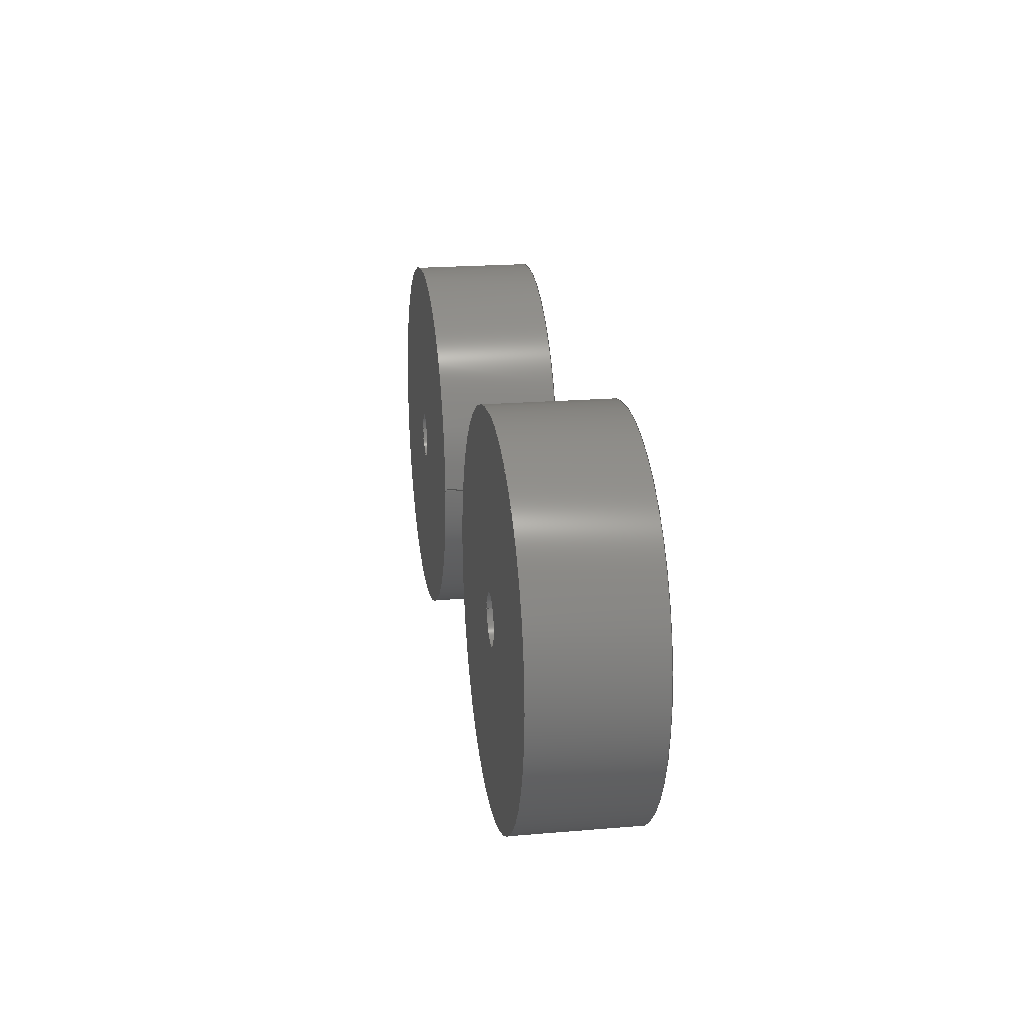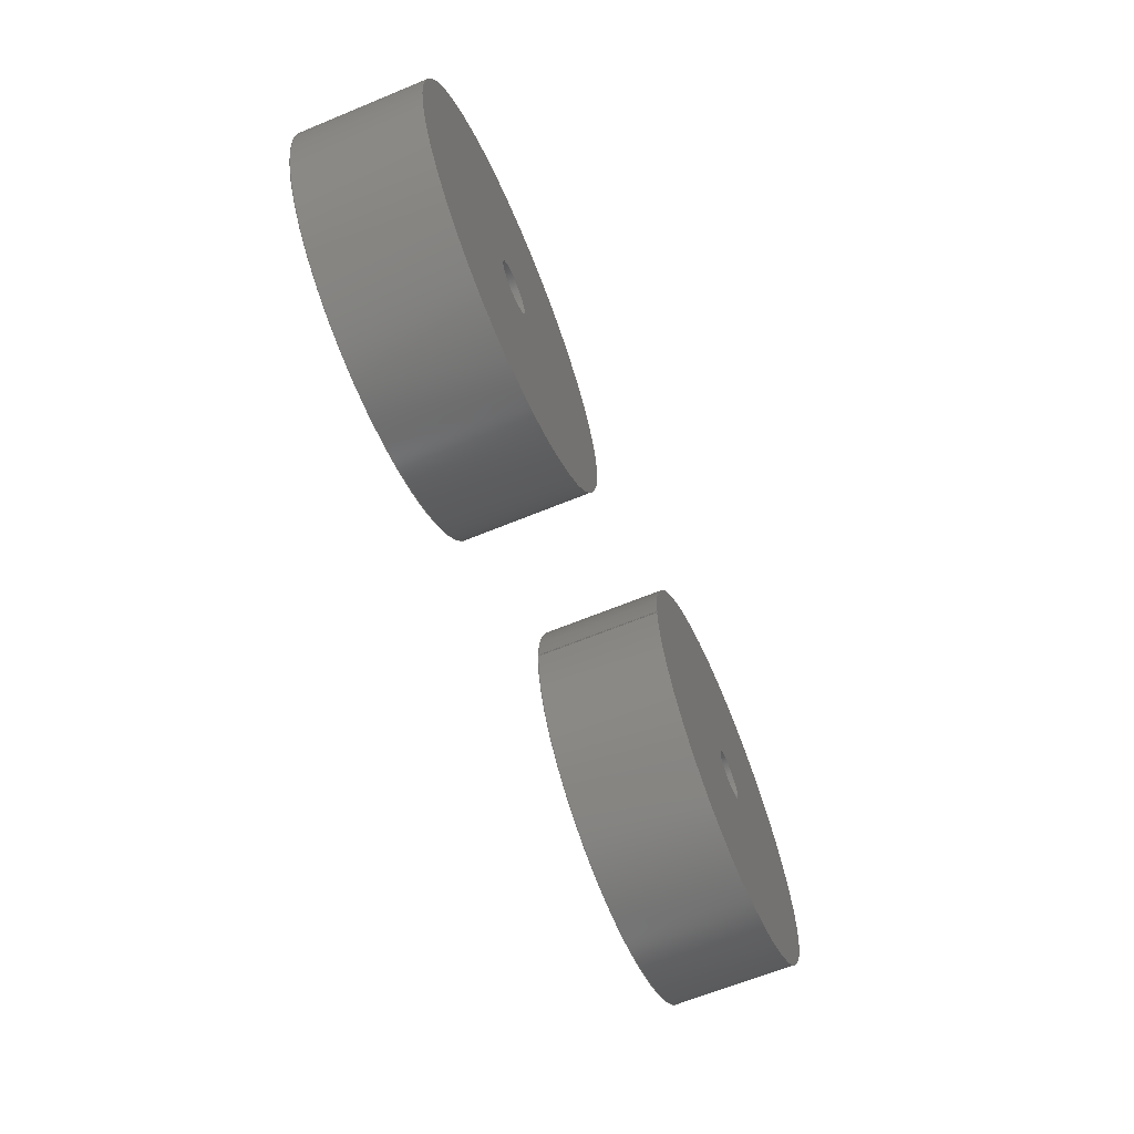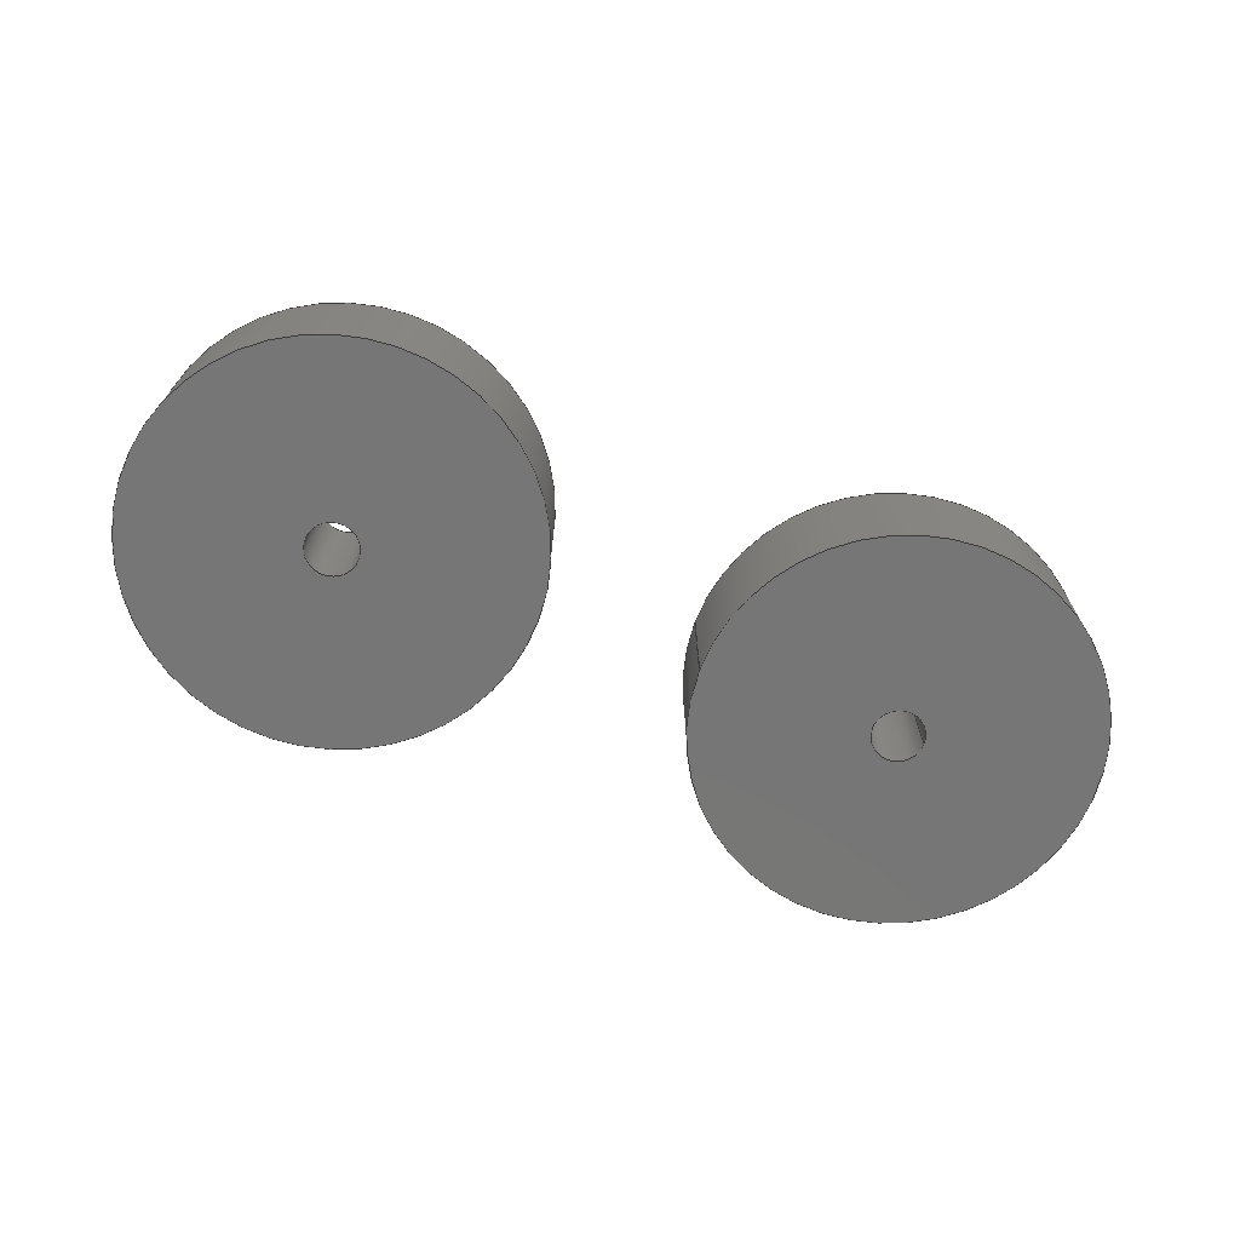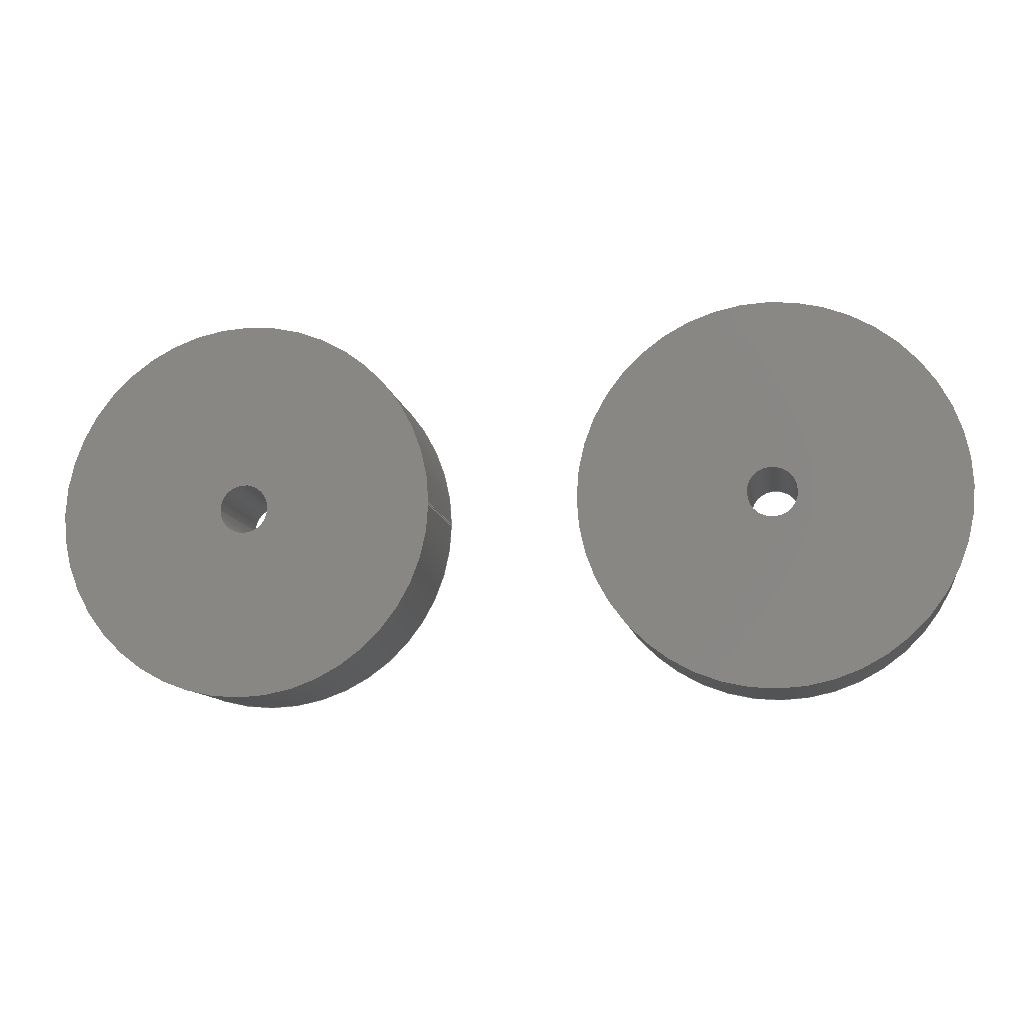
<metadata>
{"format":"step","ext":"step","renderer":"f3d","projection":"perspective","resolution":1024,"background":"white","views":[{"elev":20.5,"azim":81.3,"up":"+Y"},{"elev":-64.8,"azim":-67.5,"up":"+Y"},{"elev":-69.1,"azim":160.5,"up":"+Z"},{"elev":-11.1,"azim":9.5,"up":"+Y"}]}
</metadata>
<code>
ISO-10303-21;
DATA;
#1=MECHANICAL_DESIGN_GEOMETRIC_PRESENTATION_REPRESENTATION('',(#4,#5),
#275);
#2=SHAPE_REPRESENTATION_RELATIONSHIP('SRR','None',#282,#3);
#3=ADVANCED_BREP_SHAPE_REPRESENTATION('',(#6,#7),#274);
#4=STYLED_ITEM('',(#291),#6);
#5=STYLED_ITEM('',(#291),#7);
#6=MANIFOLD_SOLID_BREP('Body1',#150);
#7=MANIFOLD_SOLID_BREP('Body2',#151);
#8=FACE_BOUND('',#32,.T.);
#9=FACE_BOUND('',#34,.T.);
#10=FACE_BOUND('',#39,.T.);
#11=FACE_BOUND('',#41,.T.);
#12=PLANE('',#168);
#13=PLANE('',#172);
#14=PLANE('',#173);
#15=PLANE('',#177);
#16=PLANE('',#181);
#17=PLANE('',#182);
#18=FACE_OUTER_BOUND('',#28,.T.);
#19=FACE_OUTER_BOUND('',#29,.T.);
#20=FACE_OUTER_BOUND('',#30,.T.);
#21=FACE_OUTER_BOUND('',#31,.T.);
#22=FACE_OUTER_BOUND('',#33,.T.);
#23=FACE_OUTER_BOUND('',#35,.T.);
#24=FACE_OUTER_BOUND('',#36,.T.);
#25=FACE_OUTER_BOUND('',#37,.T.);
#26=FACE_OUTER_BOUND('',#38,.T.);
#27=FACE_OUTER_BOUND('',#40,.T.);
#28=EDGE_LOOP('',(#100,#101,#102,#103));
#29=EDGE_LOOP('',(#104,#105,#106,#107));
#30=EDGE_LOOP('',(#108,#109,#110,#111));
#31=EDGE_LOOP('',(#112,#113));
#32=EDGE_LOOP('',(#114));
#33=EDGE_LOOP('',(#115,#116));
#34=EDGE_LOOP('',(#117));
#35=EDGE_LOOP('',(#118,#119,#120,#121));
#36=EDGE_LOOP('',(#122,#123,#124,#125));
#37=EDGE_LOOP('',(#126,#127,#128,#129));
#38=EDGE_LOOP('',(#130,#131));
#39=EDGE_LOOP('',(#132));
#40=EDGE_LOOP('',(#133,#134));
#41=EDGE_LOOP('',(#135));
#42=LINE('',#236,#52);
#43=LINE('',#241,#53);
#44=LINE('',#243,#54);
#45=LINE('',#245,#55);
#46=LINE('',#246,#56);
#47=LINE('',#256,#57);
#48=LINE('',#261,#58);
#49=LINE('',#263,#59);
#50=LINE('',#265,#60);
#51=LINE('',#266,#61);
#52=VECTOR('',#189,0.25);
#53=VECTOR('',#194,1);
#54=VECTOR('',#195,1);
#55=VECTOR('',#196,1);
#56=VECTOR('',#197,1);
#57=VECTOR('',#212,0.25);
#58=VECTOR('',#217,1);
#59=VECTOR('',#218,1);
#60=VECTOR('',#219,1);
#61=VECTOR('',#220,1);
#62=CIRCLE('',#166,0.25);
#63=CIRCLE('',#167,0.25);
#64=CIRCLE('',#170,1.9);
#65=CIRCLE('',#171,1.9);
#66=CIRCLE('',#175,0.25);
#67=CIRCLE('',#176,0.25);
#68=CIRCLE('',#179,1.9);
#69=CIRCLE('',#180,1.9);
#70=VERTEX_POINT('',#233);
#71=VERTEX_POINT('',#235);
#72=VERTEX_POINT('',#239);
#73=VERTEX_POINT('',#240);
#74=VERTEX_POINT('',#242);
#75=VERTEX_POINT('',#244);
#76=VERTEX_POINT('',#253);
#77=VERTEX_POINT('',#255);
#78=VERTEX_POINT('',#259);
#79=VERTEX_POINT('',#260);
#80=VERTEX_POINT('',#262);
#81=VERTEX_POINT('',#264);
#82=EDGE_CURVE('',#70,#70,#62,.T.);
#83=EDGE_CURVE('',#70,#71,#42,.T.);
#84=EDGE_CURVE('',#71,#71,#63,.T.);
#85=EDGE_CURVE('',#72,#73,#43,.T.);
#86=EDGE_CURVE('',#73,#74,#44,.T.);
#87=EDGE_CURVE('',#75,#74,#45,.T.);
#88=EDGE_CURVE('',#72,#75,#46,.T.);
#89=EDGE_CURVE('',#72,#73,#64,.T.);
#90=EDGE_CURVE('',#74,#75,#65,.T.);
#91=EDGE_CURVE('',#76,#76,#66,.T.);
#92=EDGE_CURVE('',#76,#77,#47,.T.);
#93=EDGE_CURVE('',#77,#77,#67,.T.);
#94=EDGE_CURVE('',#78,#79,#48,.T.);
#95=EDGE_CURVE('',#79,#80,#49,.T.);
#96=EDGE_CURVE('',#81,#80,#50,.T.);
#97=EDGE_CURVE('',#78,#81,#51,.T.);
#98=EDGE_CURVE('',#78,#79,#68,.T.);
#99=EDGE_CURVE('',#80,#81,#69,.T.);
#100=ORIENTED_EDGE('',*,*,#82,.F.);
#101=ORIENTED_EDGE('',*,*,#83,.T.);
#102=ORIENTED_EDGE('',*,*,#84,.F.);
#103=ORIENTED_EDGE('',*,*,#83,.F.);
#104=ORIENTED_EDGE('',*,*,#85,.T.);
#105=ORIENTED_EDGE('',*,*,#86,.T.);
#106=ORIENTED_EDGE('',*,*,#87,.F.);
#107=ORIENTED_EDGE('',*,*,#88,.F.);
#108=ORIENTED_EDGE('',*,*,#89,.F.);
#109=ORIENTED_EDGE('',*,*,#88,.T.);
#110=ORIENTED_EDGE('',*,*,#90,.F.);
#111=ORIENTED_EDGE('',*,*,#86,.F.);
#112=ORIENTED_EDGE('',*,*,#89,.T.);
#113=ORIENTED_EDGE('',*,*,#85,.F.);
#114=ORIENTED_EDGE('',*,*,#84,.T.);
#115=ORIENTED_EDGE('',*,*,#90,.T.);
#116=ORIENTED_EDGE('',*,*,#87,.T.);
#117=ORIENTED_EDGE('',*,*,#82,.T.);
#118=ORIENTED_EDGE('',*,*,#91,.F.);
#119=ORIENTED_EDGE('',*,*,#92,.T.);
#120=ORIENTED_EDGE('',*,*,#93,.F.);
#121=ORIENTED_EDGE('',*,*,#92,.F.);
#122=ORIENTED_EDGE('',*,*,#94,.T.);
#123=ORIENTED_EDGE('',*,*,#95,.T.);
#124=ORIENTED_EDGE('',*,*,#96,.F.);
#125=ORIENTED_EDGE('',*,*,#97,.F.);
#126=ORIENTED_EDGE('',*,*,#98,.F.);
#127=ORIENTED_EDGE('',*,*,#97,.T.);
#128=ORIENTED_EDGE('',*,*,#99,.F.);
#129=ORIENTED_EDGE('',*,*,#95,.F.);
#130=ORIENTED_EDGE('',*,*,#98,.T.);
#131=ORIENTED_EDGE('',*,*,#94,.F.);
#132=ORIENTED_EDGE('',*,*,#93,.T.);
#133=ORIENTED_EDGE('',*,*,#99,.T.);
#134=ORIENTED_EDGE('',*,*,#96,.T.);
#135=ORIENTED_EDGE('',*,*,#91,.T.);
#136=CYLINDRICAL_SURFACE('',#165,0.25);
#137=CYLINDRICAL_SURFACE('',#169,1.9);
#138=CYLINDRICAL_SURFACE('',#174,0.25);
#139=CYLINDRICAL_SURFACE('',#178,1.9);
#140=ADVANCED_FACE('',(#18),#136,.F.);
#141=ADVANCED_FACE('',(#19),#12,.T.);
#142=ADVANCED_FACE('',(#20),#137,.T.);
#143=ADVANCED_FACE('',(#21,#8),#13,.T.);
#144=ADVANCED_FACE('',(#22,#9),#14,.F.);
#145=ADVANCED_FACE('',(#23),#138,.F.);
#146=ADVANCED_FACE('',(#24),#15,.T.);
#147=ADVANCED_FACE('',(#25),#139,.T.);
#148=ADVANCED_FACE('',(#26,#10),#16,.T.);
#149=ADVANCED_FACE('',(#27,#11),#17,.F.);
#150=CLOSED_SHELL('',(#140,#141,#142,#143,#144));
#151=CLOSED_SHELL('',(#145,#146,#147,#148,#149));
#152=DERIVED_UNIT_ELEMENT(#154,1);
#153=DERIVED_UNIT_ELEMENT(#277,3);
#154=(
MASS_UNIT()
NAMED_UNIT(*)
SI_UNIT(.KILO.,.GRAM.)
);
#155=DERIVED_UNIT((#152,#153));
#156=MEASURE_REPRESENTATION_ITEM('density measure',
POSITIVE_RATIO_MEASURE(7850),#155);
#157=PROPERTY_DEFINITION_REPRESENTATION(#162,#159);
#158=PROPERTY_DEFINITION_REPRESENTATION(#163,#160);
#159=REPRESENTATION('material name',(#161),#274);
#160=REPRESENTATION('density',(#156),#274);
#161=DESCRIPTIVE_REPRESENTATION_ITEM('Steel','Steel');
#162=PROPERTY_DEFINITION('material property','material name',#284);
#163=PROPERTY_DEFINITION('material property','density of part',#284);
#164=AXIS2_PLACEMENT_3D('placement',#231,#183,#184);
#165=AXIS2_PLACEMENT_3D('',#232,#185,#186);
#166=AXIS2_PLACEMENT_3D('',#234,#187,#188);
#167=AXIS2_PLACEMENT_3D('',#237,#190,#191);
#168=AXIS2_PLACEMENT_3D('',#238,#192,#193);
#169=AXIS2_PLACEMENT_3D('',#247,#198,#199);
#170=AXIS2_PLACEMENT_3D('',#248,#200,#201);
#171=AXIS2_PLACEMENT_3D('',#249,#202,#203);
#172=AXIS2_PLACEMENT_3D('',#250,#204,#205);
#173=AXIS2_PLACEMENT_3D('',#251,#206,#207);
#174=AXIS2_PLACEMENT_3D('',#252,#208,#209);
#175=AXIS2_PLACEMENT_3D('',#254,#210,#211);
#176=AXIS2_PLACEMENT_3D('',#257,#213,#214);
#177=AXIS2_PLACEMENT_3D('',#258,#215,#216);
#178=AXIS2_PLACEMENT_3D('',#267,#221,#222);
#179=AXIS2_PLACEMENT_3D('',#268,#223,#224);
#180=AXIS2_PLACEMENT_3D('',#269,#225,#226);
#181=AXIS2_PLACEMENT_3D('',#270,#227,#228);
#182=AXIS2_PLACEMENT_3D('',#271,#229,#230);
#183=DIRECTION('axis',(0,0,1));
#184=DIRECTION('refdir',(1,0,0));
#185=DIRECTION('center_axis',(0,0,-1));
#186=DIRECTION('ref_axis',(1,0,0));
#187=DIRECTION('center_axis',(0,0,1));
#188=DIRECTION('ref_axis',(1,0,0));
#189=DIRECTION('',(0,0,1));
#190=DIRECTION('center_axis',(0,0,-1));
#191=DIRECTION('ref_axis',(1,0,0));
#192=DIRECTION('center_axis',(1,0,0));
#193=DIRECTION('ref_axis',(0,-1,0));
#194=DIRECTION('',(0,-1,0));
#195=DIRECTION('',(0,0,-1));
#196=DIRECTION('',(0,-1,0));
#197=DIRECTION('',(0,0,-1));
#198=DIRECTION('center_axis',(0,0,-1));
#199=DIRECTION('ref_axis',(-1,-1.225e-16,0));
#200=DIRECTION('center_axis',(0,0,1));
#201=DIRECTION('ref_axis',(1,0,0));
#202=DIRECTION('center_axis',(0,0,-1));
#203=DIRECTION('ref_axis',(1,0,0));
#204=DIRECTION('center_axis',(0,0,1));
#205=DIRECTION('ref_axis',(1,0,0));
#206=DIRECTION('center_axis',(0,0,1));
#207=DIRECTION('ref_axis',(1,0,0));
#208=DIRECTION('center_axis',(0,0,-1));
#209=DIRECTION('ref_axis',(1,0,0));
#210=DIRECTION('center_axis',(0,0,1));
#211=DIRECTION('ref_axis',(1,0,0));
#212=DIRECTION('',(0,0,1));
#213=DIRECTION('center_axis',(0,0,-1));
#214=DIRECTION('ref_axis',(1,0,0));
#215=DIRECTION('center_axis',(-1,0,0));
#216=DIRECTION('ref_axis',(0,1,0));
#217=DIRECTION('',(0,1,0));
#218=DIRECTION('',(0,0,-1));
#219=DIRECTION('',(0,1,0));
#220=DIRECTION('',(0,0,-1));
#221=DIRECTION('center_axis',(0,0,-1));
#222=DIRECTION('ref_axis',(1,0,0));
#223=DIRECTION('center_axis',(0,0,1));
#224=DIRECTION('ref_axis',(1,0,0));
#225=DIRECTION('center_axis',(0,0,-1));
#226=DIRECTION('ref_axis',(1,0,0));
#227=DIRECTION('center_axis',(0,0,1));
#228=DIRECTION('ref_axis',(1,0,0));
#229=DIRECTION('center_axis',(0,0,1));
#230=DIRECTION('ref_axis',(1,0,0));
#231=CARTESIAN_POINT('',(0,0,0));
#232=CARTESIAN_POINT('Origin',(8.35,20,11.6));
#233=CARTESIAN_POINT('',(8.1,20,10.4));
#234=CARTESIAN_POINT('Origin',(8.35,20,10.4));
#235=CARTESIAN_POINT('',(8.1,20,11.6));
#236=CARTESIAN_POINT('',(8.1,20,11.6));
#237=CARTESIAN_POINT('Origin',(8.35,20,11.6));
#238=CARTESIAN_POINT('Origin',(10.25,20.01,11.6));
#239=CARTESIAN_POINT('',(10.25,20.01,11.6));
#240=CARTESIAN_POINT('',(10.25,20,11.6));
#241=CARTESIAN_POINT('',(10.25,23.5,11.6));
#242=CARTESIAN_POINT('',(10.25,20,10.4));
#243=CARTESIAN_POINT('',(10.25,20,11.6));
#244=CARTESIAN_POINT('',(10.25,20.01,10.4));
#245=CARTESIAN_POINT('',(10.25,23.5,10.4));
#246=CARTESIAN_POINT('',(10.25,20.01,11.6));
#247=CARTESIAN_POINT('Origin',(8.35,20,11.6));
#248=CARTESIAN_POINT('Origin',(8.35,20,11.6));
#249=CARTESIAN_POINT('Origin',(8.35,20,10.4));
#250=CARTESIAN_POINT('Origin',(8.35,20,11.6));
#251=CARTESIAN_POINT('Origin',(8.35,20,10.4));
#252=CARTESIAN_POINT('Origin',(13.65,20,11.6));
#253=CARTESIAN_POINT('',(13.4,20,10.4));
#254=CARTESIAN_POINT('Origin',(13.65,20,10.4));
#255=CARTESIAN_POINT('',(13.4,20,11.6));
#256=CARTESIAN_POINT('',(13.4,20,11.6));
#257=CARTESIAN_POINT('Origin',(13.65,20,11.6));
#258=CARTESIAN_POINT('Origin',(11.75,20,11.6));
#259=CARTESIAN_POINT('',(11.75,20,11.6));
#260=CARTESIAN_POINT('',(11.75,20.01,11.6));
#261=CARTESIAN_POINT('',(11.75,0.5,11.6));
#262=CARTESIAN_POINT('',(11.75,20.01,10.4));
#263=CARTESIAN_POINT('',(11.75,20.01,11.6));
#264=CARTESIAN_POINT('',(11.75,20,10.4));
#265=CARTESIAN_POINT('',(11.75,0.5,10.4));
#266=CARTESIAN_POINT('',(11.75,20,11.6));
#267=CARTESIAN_POINT('Origin',(13.65,20,11.6));
#268=CARTESIAN_POINT('Origin',(13.65,20,11.6));
#269=CARTESIAN_POINT('Origin',(13.65,20,10.4));
#270=CARTESIAN_POINT('Origin',(13.65,20,11.6));
#271=CARTESIAN_POINT('Origin',(13.65,20,10.4));
#272=UNCERTAINTY_MEASURE_WITH_UNIT(LENGTH_MEASURE(0.001),#276,
'DISTANCE_ACCURACY_VALUE',
'Maximum model space distance between geometric entities at asserted c
onnectivities');
#273=UNCERTAINTY_MEASURE_WITH_UNIT(LENGTH_MEASURE(0.001),#276,
'DISTANCE_ACCURACY_VALUE',
'Maximum model space distance between geometric entities at asserted c
onnectivities');
#274=(
GEOMETRIC_REPRESENTATION_CONTEXT(3)
GLOBAL_UNCERTAINTY_ASSIGNED_CONTEXT((#272))
GLOBAL_UNIT_ASSIGNED_CONTEXT((#276,#278,#279))
REPRESENTATION_CONTEXT('','3D')
);
#275=(
GEOMETRIC_REPRESENTATION_CONTEXT(3)
GLOBAL_UNCERTAINTY_ASSIGNED_CONTEXT((#273))
GLOBAL_UNIT_ASSIGNED_CONTEXT((#276,#278,#279))
REPRESENTATION_CONTEXT('','3D')
);
#276=(
LENGTH_UNIT()
NAMED_UNIT(*)
SI_UNIT(.CENTI.,.METRE.)
);
#277=(
LENGTH_UNIT()
NAMED_UNIT(*)
SI_UNIT($,.METRE.)
);
#278=(
NAMED_UNIT(*)
PLANE_ANGLE_UNIT()
SI_UNIT($,.RADIAN.)
);
#279=(
NAMED_UNIT(*)
SI_UNIT($,.STERADIAN.)
SOLID_ANGLE_UNIT()
);
#280=SHAPE_DEFINITION_REPRESENTATION(#281,#282);
#281=PRODUCT_DEFINITION_SHAPE('',$,#284);
#282=SHAPE_REPRESENTATION('',(#164),#274);
#283=PRODUCT_DEFINITION_CONTEXT('part definition',#288,'design');
#284=PRODUCT_DEFINITION('FusionComponent','FusionComponent',#285,#283);
#285=PRODUCT_DEFINITION_FORMATION('',$,#290);
#286=PRODUCT_RELATED_PRODUCT_CATEGORY('FusionComponent',
'FusionComponent',(#290));
#287=APPLICATION_PROTOCOL_DEFINITION('international standard',
'automotive_design',2009,#288);
#288=APPLICATION_CONTEXT(
'Core Data for Automotive Mechanical Design Process');
#289=PRODUCT_CONTEXT('part definition',#288,'mechanical');
#290=PRODUCT('FusionComponent','FusionComponent',$,(#289));
#291=PRESENTATION_STYLE_ASSIGNMENT((#292));
#292=SURFACE_STYLE_USAGE(.BOTH.,#293);
#293=SURFACE_SIDE_STYLE('',(#294));
#294=SURFACE_STYLE_FILL_AREA(#295);
#295=FILL_AREA_STYLE('Steel - Satin',(#296));
#296=FILL_AREA_STYLE_COLOUR('Steel - Satin',#297);
#297=COLOUR_RGB('Steel - Satin',0.6275,0.6275,0.6275);
ENDSEC;
END-ISO-10303-21;

</code>
